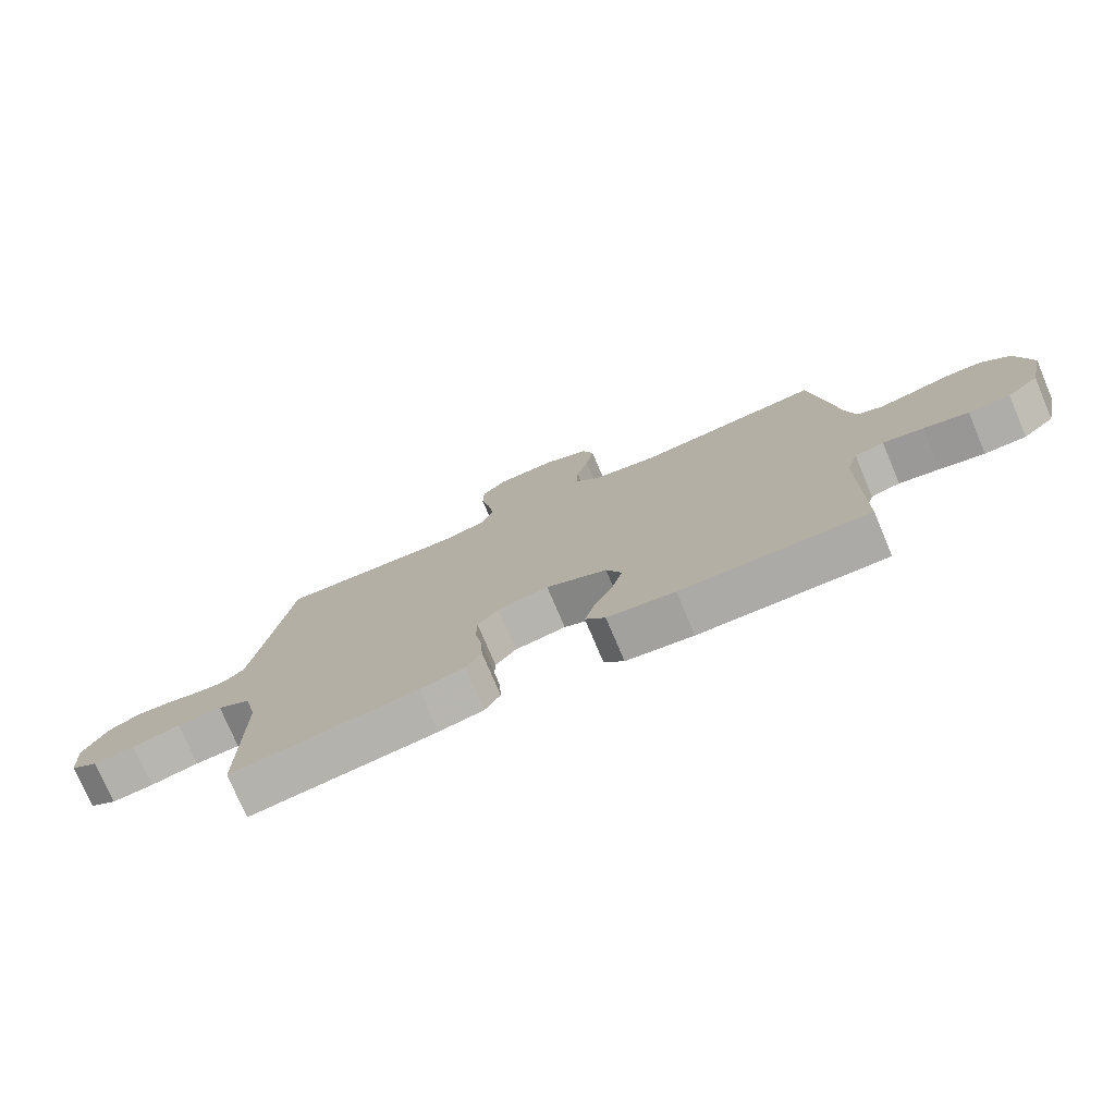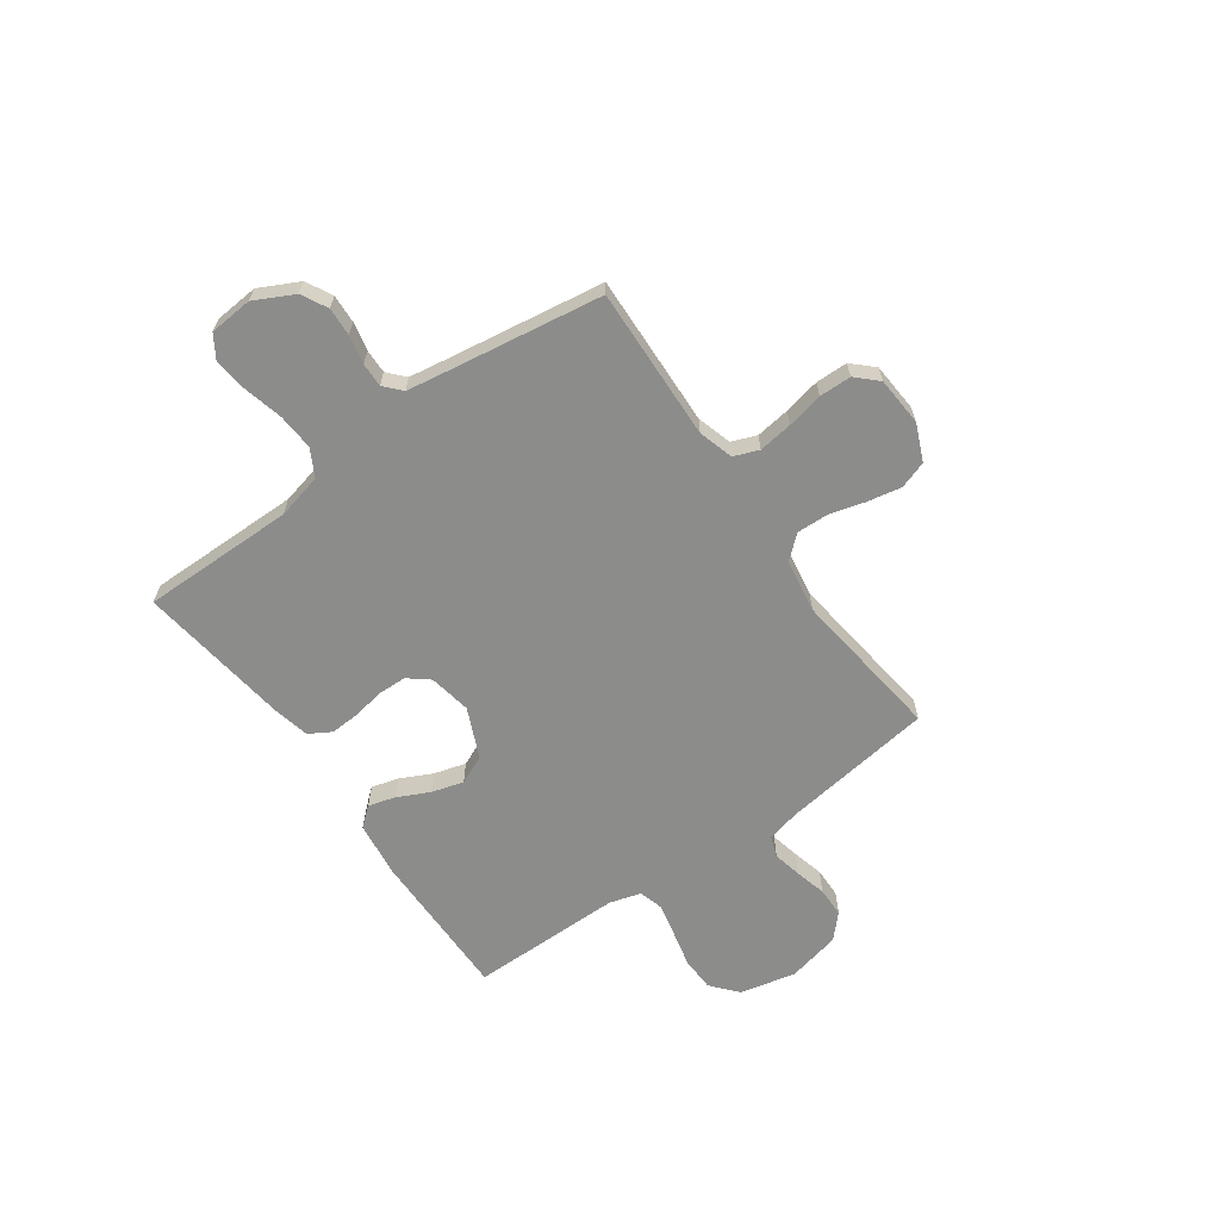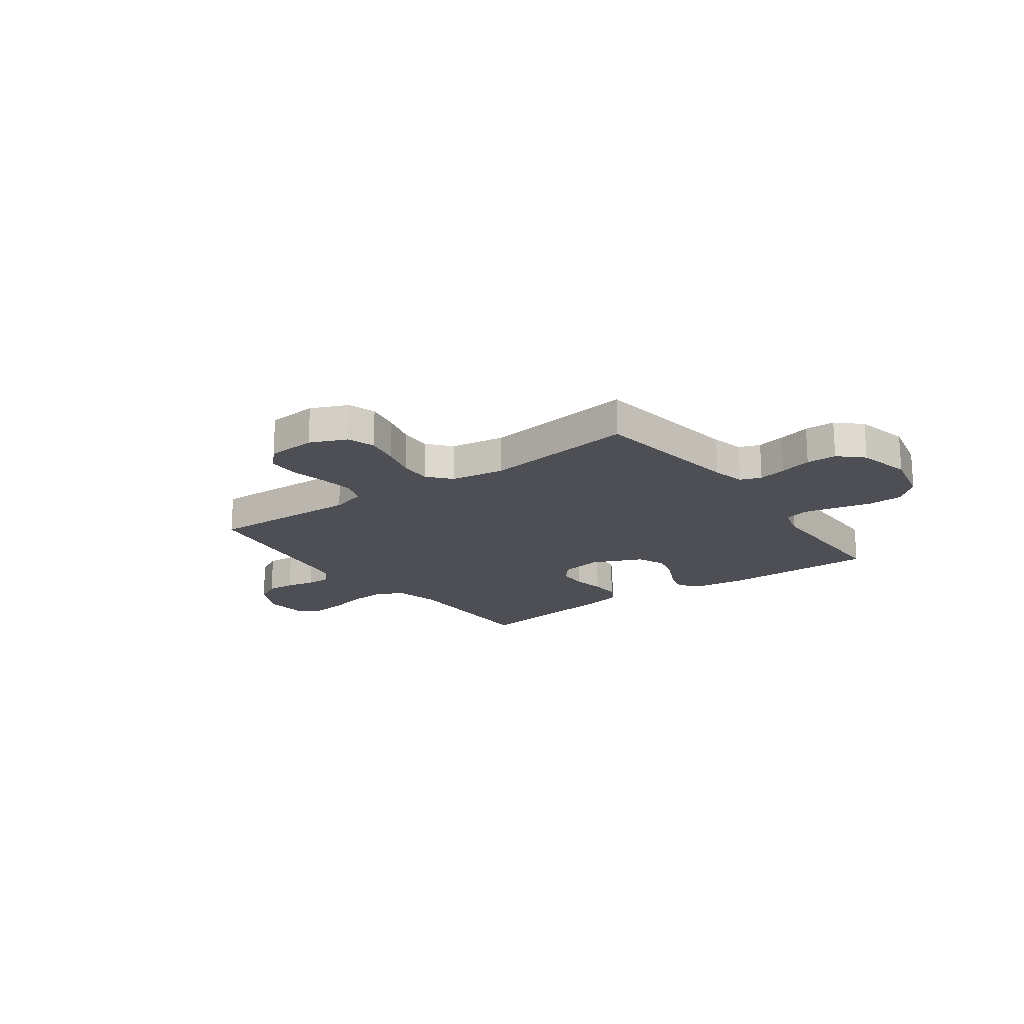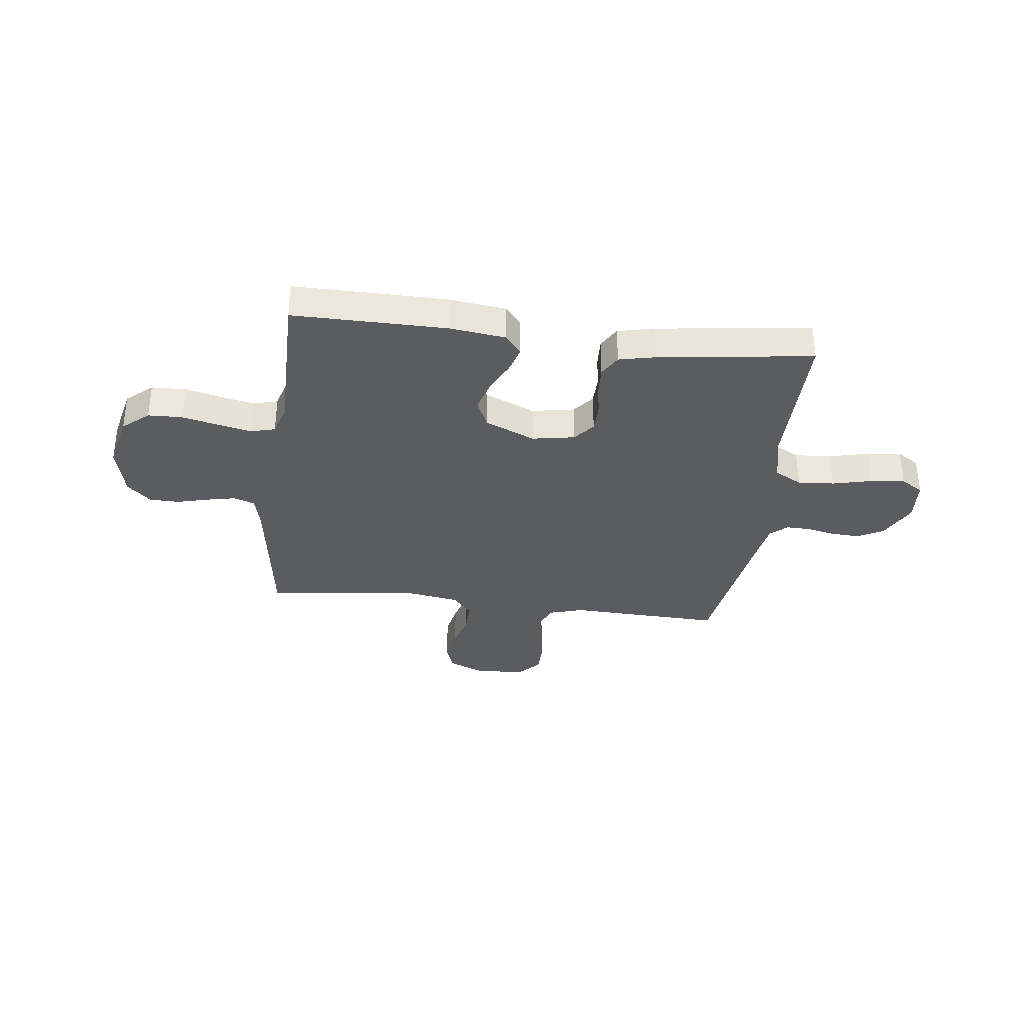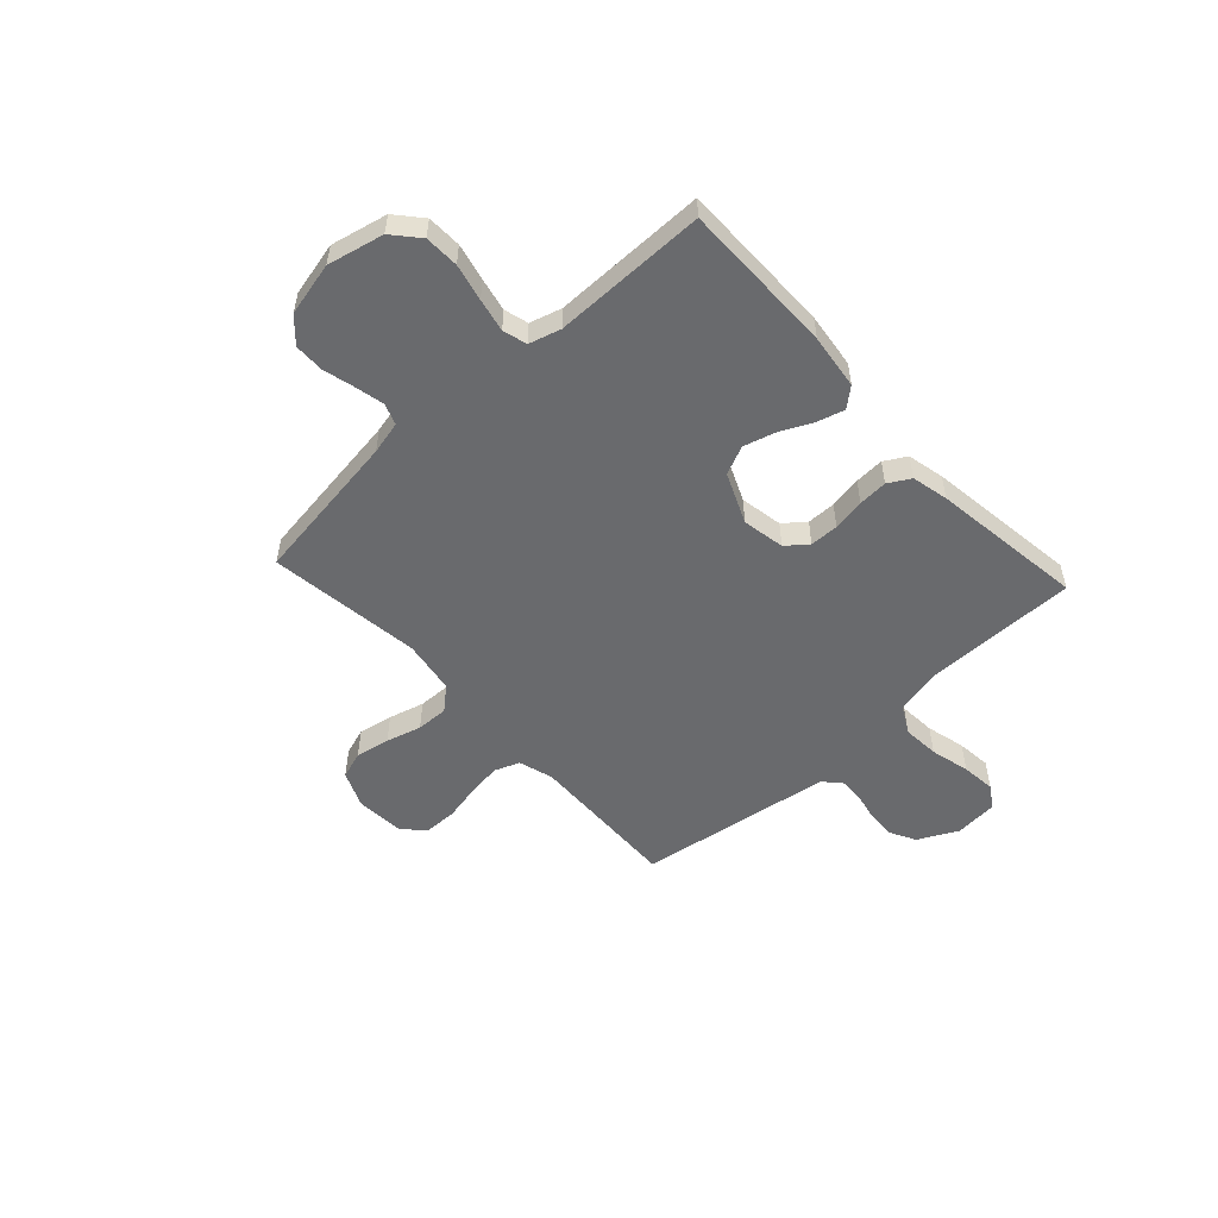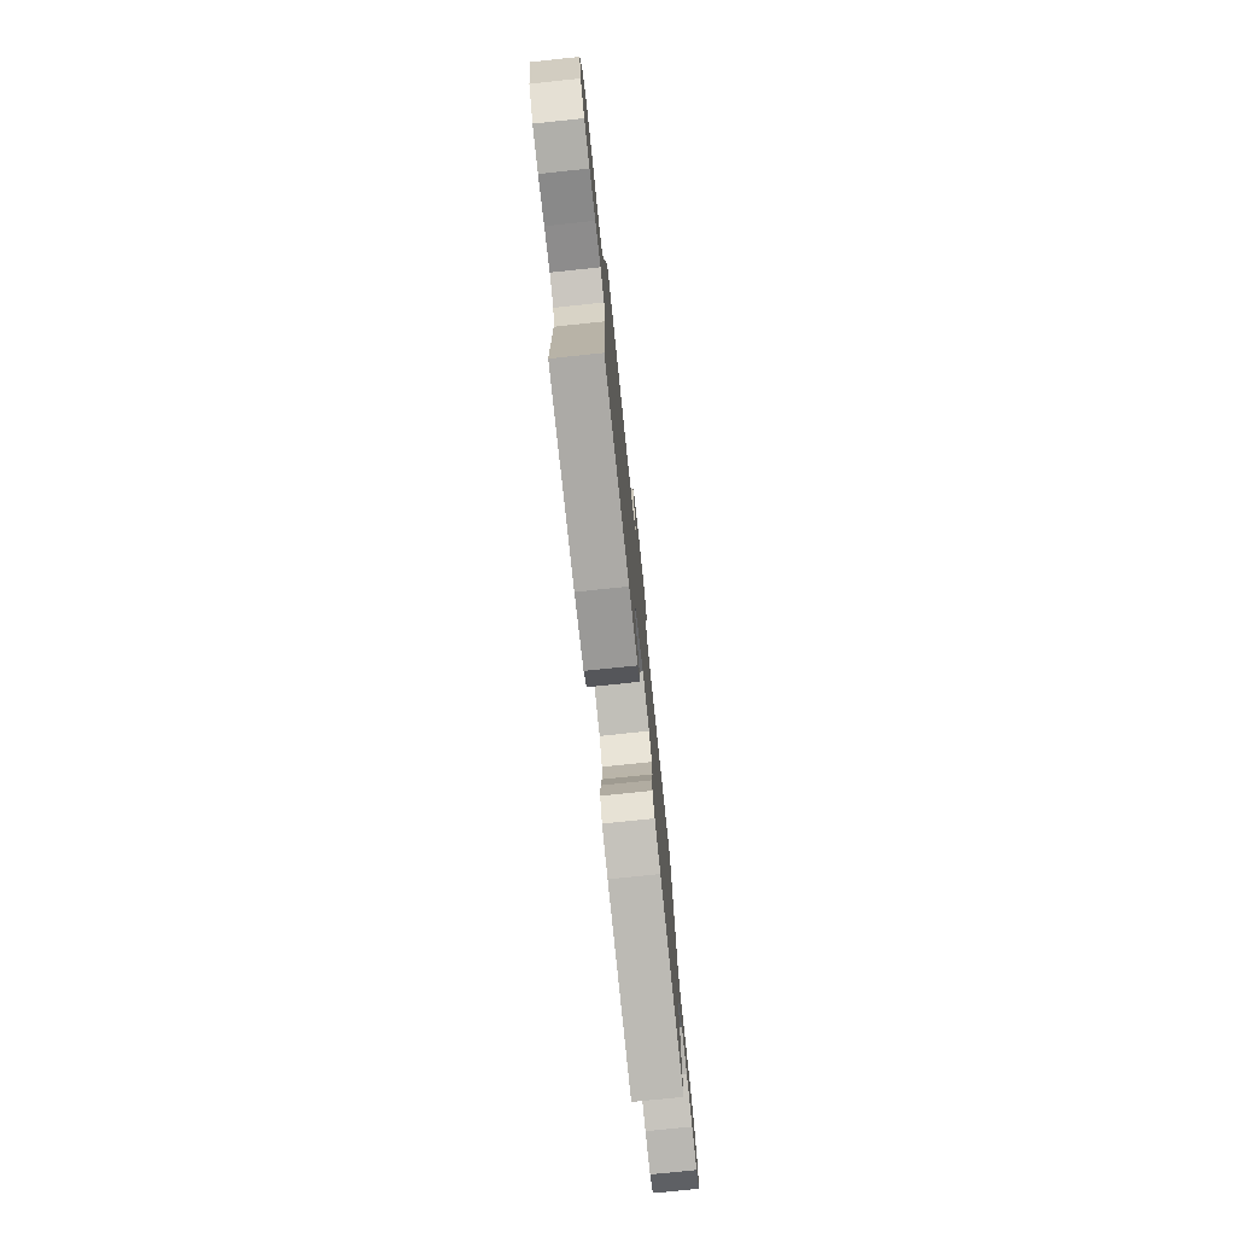
<metadata>
{"format":"obj","ext":"obj","renderer":"f3d","projection":"perspective","resolution":1024,"background":"white","views":[{"elev":-76.3,"azim":22.9,"up":"+Z"},{"elev":-64.1,"azim":-54.7,"up":"+Y"},{"elev":-18.3,"azim":36.1,"up":"+Y"},{"elev":-33.7,"azim":173.0,"up":"+Y"},{"elev":-53.1,"azim":132.7,"up":"+Y"},{"elev":-76.3,"azim":96.0,"up":"+Z"}]}
</metadata>
<code>
v -0.5 0.07 0.5
v -0.2 0.07 0.489
v -0.132 0.07 0.509
v -0.113 0.07 0.558
v -0.122 0.07 0.625
v -0.137 0.07 0.696
v -0.136 0.07 0.759
v -0.097 0.07 0.8
v 0 0.07 0.807
v 0.072 0.07 0.776
v 0.09 0.07 0.722
v 0.077 0.07 0.655
v 0.058 0.07 0.586
v 0.056 0.07 0.524
v 0.095 0.07 0.479
v 0.2 0.07 0.462
v 0.5 0.07 0.5
v 0.542 0.07 0.2
v 0.557 0.07 0.136
v 0.598 0.07 0.121
v 0.654 0.07 0.133
v 0.716 0.07 0.149
v 0.775 0.07 0.148
v 0.821 0.07 0.105
v 0.845 0.07 0
v 0.82 0.07 -0.11
v 0.769 0.07 -0.154
v 0.702 0.07 -0.156
v 0.63 0.07 -0.139
v 0.565 0.07 -0.125
v 0.518 0.07 -0.138
v 0.5 0.07 -0.2
v 0.5 0.07 -0.5
v 0.2 0.07 -0.498
v 0.092 0.07 -0.484
v 0.06 0.07 -0.446
v 0.075 0.07 -0.393
v 0.105 0.07 -0.331
v 0.123 0.07 -0.268
v 0.098 0.07 -0.212
v 0 0.07 -0.169
v -0.083 0.07 -0.184
v -0.116 0.07 -0.225
v -0.117 0.07 -0.281
v -0.106 0.07 -0.344
v -0.103 0.07 -0.401
v -0.128 0.07 -0.444
v -0.2 0.07 -0.46
v -0.5 0.07 -0.5
v -0.499 0.07 -0.2
v -0.52 0.07 -0.111
v -0.573 0.07 -0.082
v -0.645 0.07 -0.087
v -0.722 0.07 -0.106
v -0.789 0.07 -0.113
v -0.833 0.07 -0.085
v -0.84 0.07 0
v -0.801 0.07 0.077
v -0.75 0.07 0.104
v -0.694 0.07 0.101
v -0.638 0.07 0.089
v -0.591 0.07 0.088
v -0.558 0.07 0.118
v -0.545 0.07 0.2
v -0.5 0 0.5
v -0.2 0 0.489
v -0.132 0 0.509
v -0.113 0 0.558
v -0.122 0 0.625
v -0.137 0 0.696
v -0.136 0 0.759
v -0.097 0 0.8
v 0 0 0.807
v 0.072 0 0.776
v 0.09 0 0.722
v 0.077 0 0.655
v 0.058 0 0.586
v 0.056 0 0.524
v 0.095 0 0.479
v 0.2 0 0.462
v 0.5 0 0.5
v 0.542 0 0.2
v 0.557 0 0.136
v 0.598 0 0.121
v 0.654 0 0.133
v 0.716 0 0.149
v 0.775 0 0.148
v 0.821 0 0.105
v 0.845 0 0
v 0.82 0 -0.11
v 0.769 0 -0.154
v 0.702 0 -0.156
v 0.63 0 -0.139
v 0.565 0 -0.125
v 0.518 0 -0.138
v 0.5 0 -0.2
v 0.5 0 -0.5
v 0.2 0 -0.498
v 0.092 0 -0.484
v 0.06 0 -0.446
v 0.075 0 -0.393
v 0.105 0 -0.331
v 0.123 0 -0.268
v 0.098 0 -0.212
v 0 0 -0.169
v -0.083 0 -0.184
v -0.116 0 -0.225
v -0.117 0 -0.281
v -0.106 0 -0.344
v -0.103 0 -0.401
v -0.128 0 -0.444
v -0.2 0 -0.46
v -0.5 0 -0.5
v -0.499 0 -0.2
v -0.52 0 -0.111
v -0.573 0 -0.082
v -0.645 0 -0.087
v -0.722 0 -0.106
v -0.789 0 -0.113
v -0.833 0 -0.085
v -0.84 0 0
v -0.801 0 0.077
v -0.75 0 0.104
v -0.694 0 0.101
v -0.638 0 0.089
v -0.591 0 0.088
v -0.558 0 0.118
v -0.545 0 0.2
f 59 60 61
f 58 59 61
f 57 58 61
f 56 57 61
f 55 56 61
f 54 55 61
f 53 54 61
f 52 53 61 62
f 51 52 62 63
f 48 49 50
f 47 48 50
f 46 47 50
f 45 46 50
f 44 45 50
f 51 63 64
f 50 51 64
f 44 50 64
f 43 44 64
f 36 37 38
f 35 36 38
f 34 35 38
f 33 34 38
f 32 33 38
f 31 32 38 39
f 27 28 29
f 26 27 29
f 25 26 29
f 24 25 29
f 23 24 29
f 22 23 29
f 21 22 29
f 20 21 29 30
f 19 20 30 31
f 16 17 18
f 31 39 40
f 19 31 40
f 18 19 40
f 16 18 40
f 15 16 40
f 11 12 13
f 10 11 13
f 9 10 13
f 8 9 13
f 7 8 13
f 6 7 13
f 5 6 13
f 4 5 13 14
f 64 1 2
f 43 64 2
f 42 43 2
f 15 40 41
f 14 15 41
f 4 14 41
f 3 4 41
f 2 3 41 42
f 125 124 123
f 125 123 122
f 125 122 121
f 125 121 120
f 125 120 119
f 125 119 118
f 125 118 117
f 126 125 117 116
f 127 126 116 115
f 114 113 112
f 114 112 111
f 114 111 110
f 114 110 109
f 114 109 108
f 128 127 115
f 128 115 114
f 128 114 108
f 128 108 107
f 102 101 100
f 102 100 99
f 102 99 98
f 102 98 97
f 102 97 96
f 103 102 96 95
f 93 92 91
f 93 91 90
f 93 90 89
f 93 89 88
f 93 88 87
f 93 87 86
f 93 86 85
f 94 93 85 84
f 95 94 84 83
f 82 81 80
f 104 103 95
f 104 95 83
f 104 83 82
f 104 82 80
f 104 80 79
f 77 76 75
f 77 75 74
f 77 74 73
f 77 73 72
f 77 72 71
f 77 71 70
f 77 70 69
f 78 77 69 68
f 66 65 128
f 66 128 107
f 66 107 106
f 105 104 79
f 105 79 78
f 105 78 68
f 105 68 67
f 106 105 67 66
f 1 65 66 2
f 2 66 67 3
f 3 67 68 4
f 4 68 69 5
f 5 69 70 6
f 6 70 71 7
f 7 71 72 8
f 8 72 73 9
f 9 73 74 10
f 10 74 75 11
f 11 75 76 12
f 12 76 77 13
f 13 77 78 14
f 14 78 79 15
f 15 79 80 16
f 16 80 81 17
f 17 81 82 18
f 18 82 83 19
f 19 83 84 20
f 20 84 85 21
f 21 85 86 22
f 22 86 87 23
f 23 87 88 24
f 24 88 89 25
f 25 89 90 26
f 26 90 91 27
f 27 91 92 28
f 28 92 93 29
f 29 93 94 30
f 30 94 95 31
f 31 95 96 32
f 32 96 97 33
f 33 97 98 34
f 34 98 99 35
f 35 99 100 36
f 36 100 101 37
f 37 101 102 38
f 38 102 103 39
f 39 103 104 40
f 40 104 105 41
f 41 105 106 42
f 42 106 107 43
f 43 107 108 44
f 44 108 109 45
f 45 109 110 46
f 46 110 111 47
f 47 111 112 48
f 48 112 113 49
f 49 113 114 50
f 50 114 115 51
f 51 115 116 52
f 52 116 117 53
f 53 117 118 54
f 54 118 119 55
f 55 119 120 56
f 56 120 121 57
f 57 121 122 58
f 58 122 123 59
f 59 123 124 60
f 60 124 125 61
f 61 125 126 62
f 62 126 127 63
f 63 127 128 64
f 64 128 65 1

</code>
